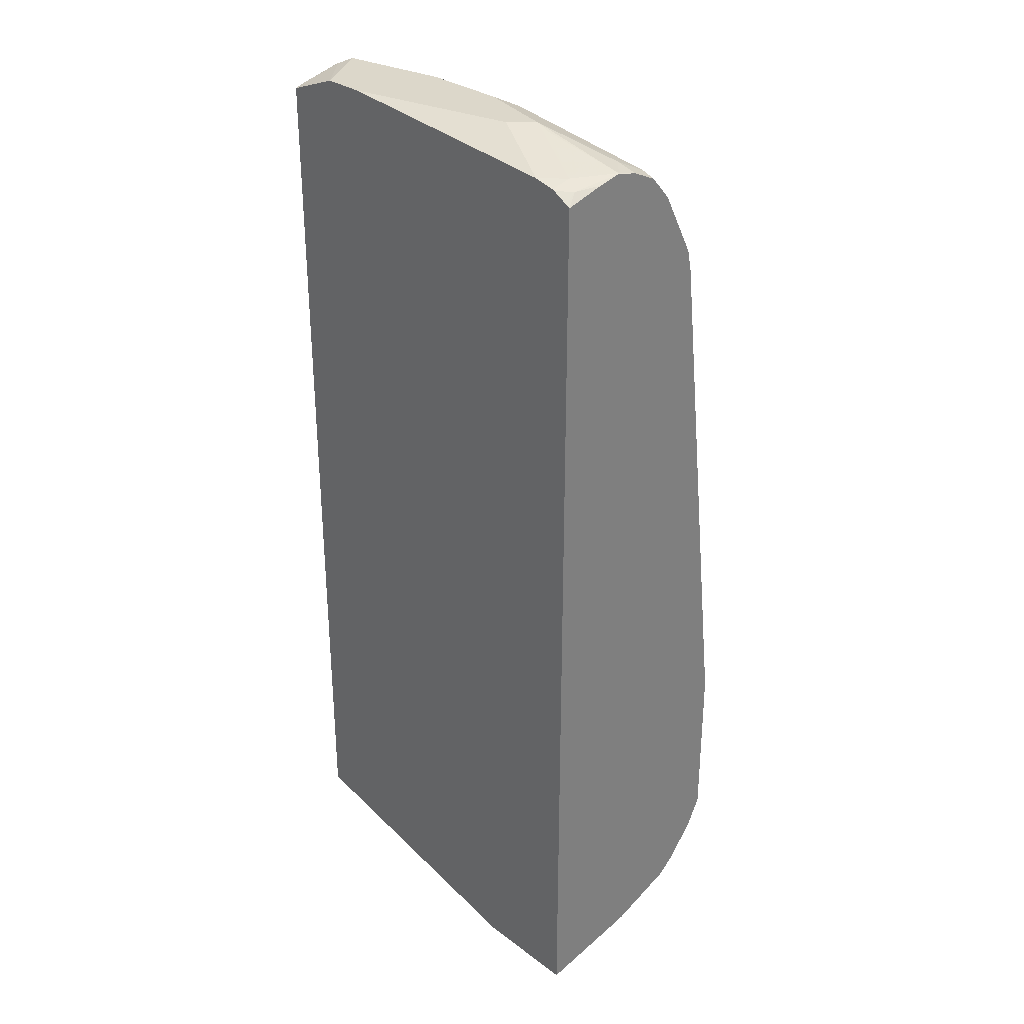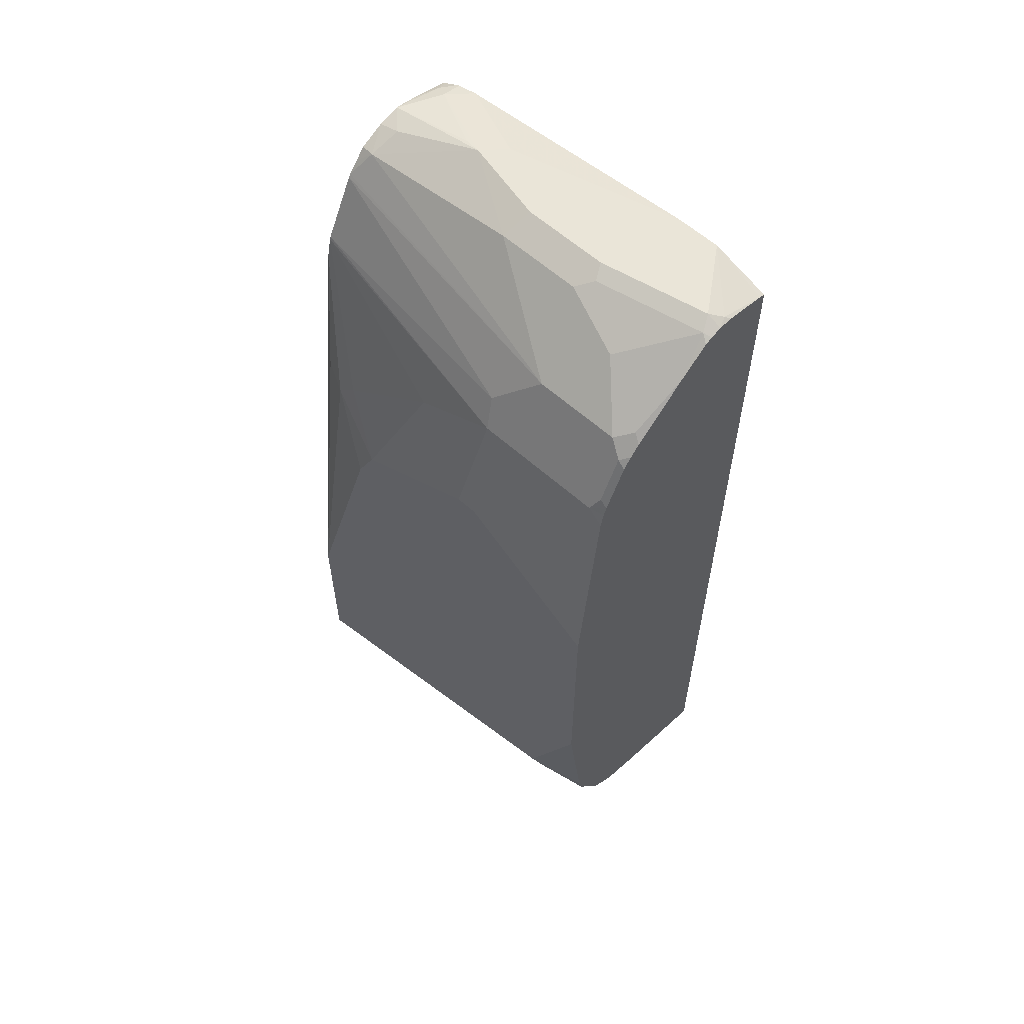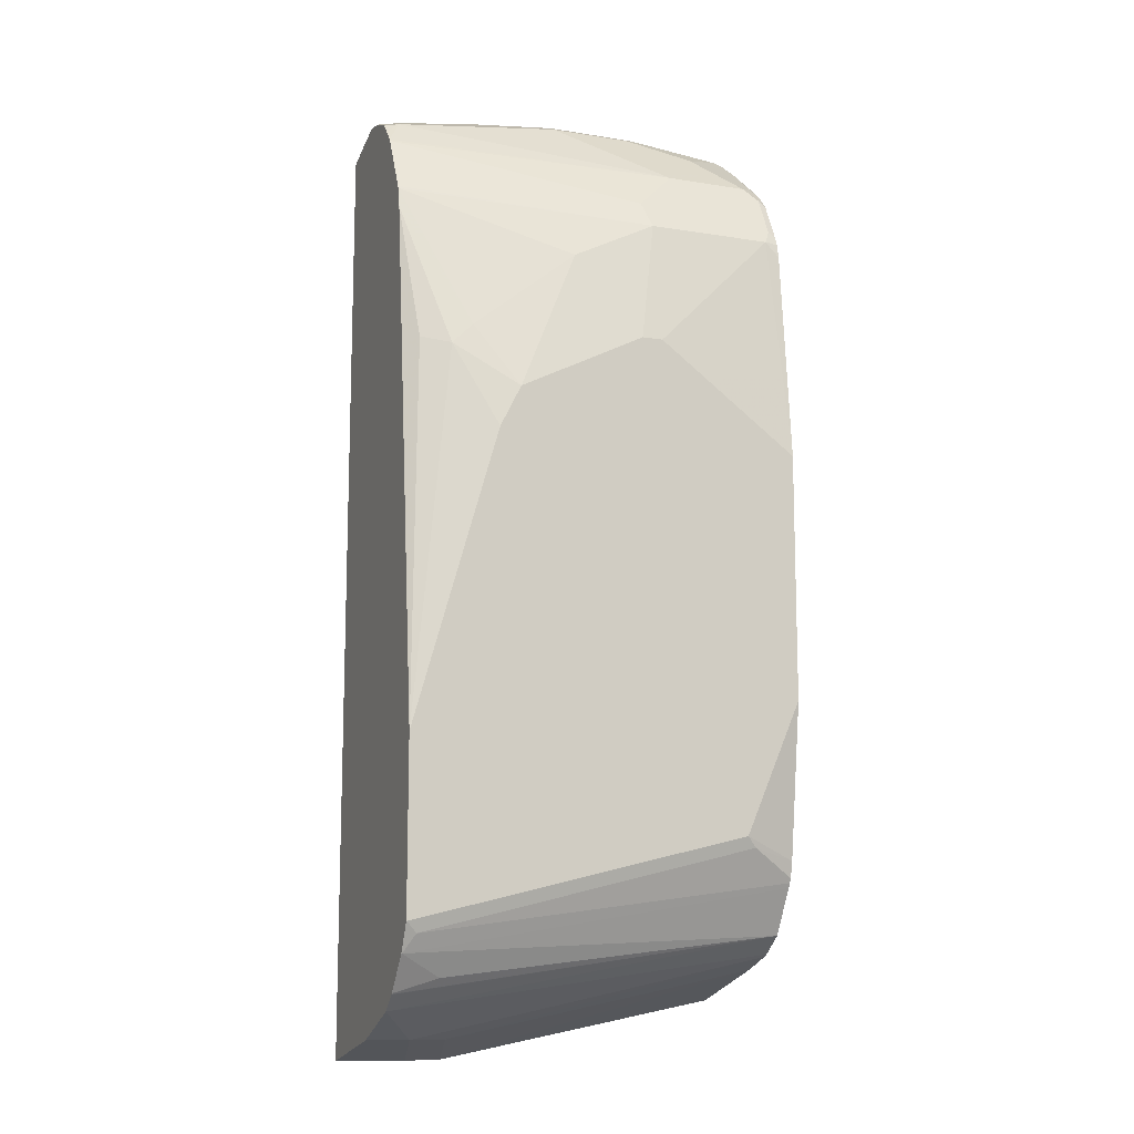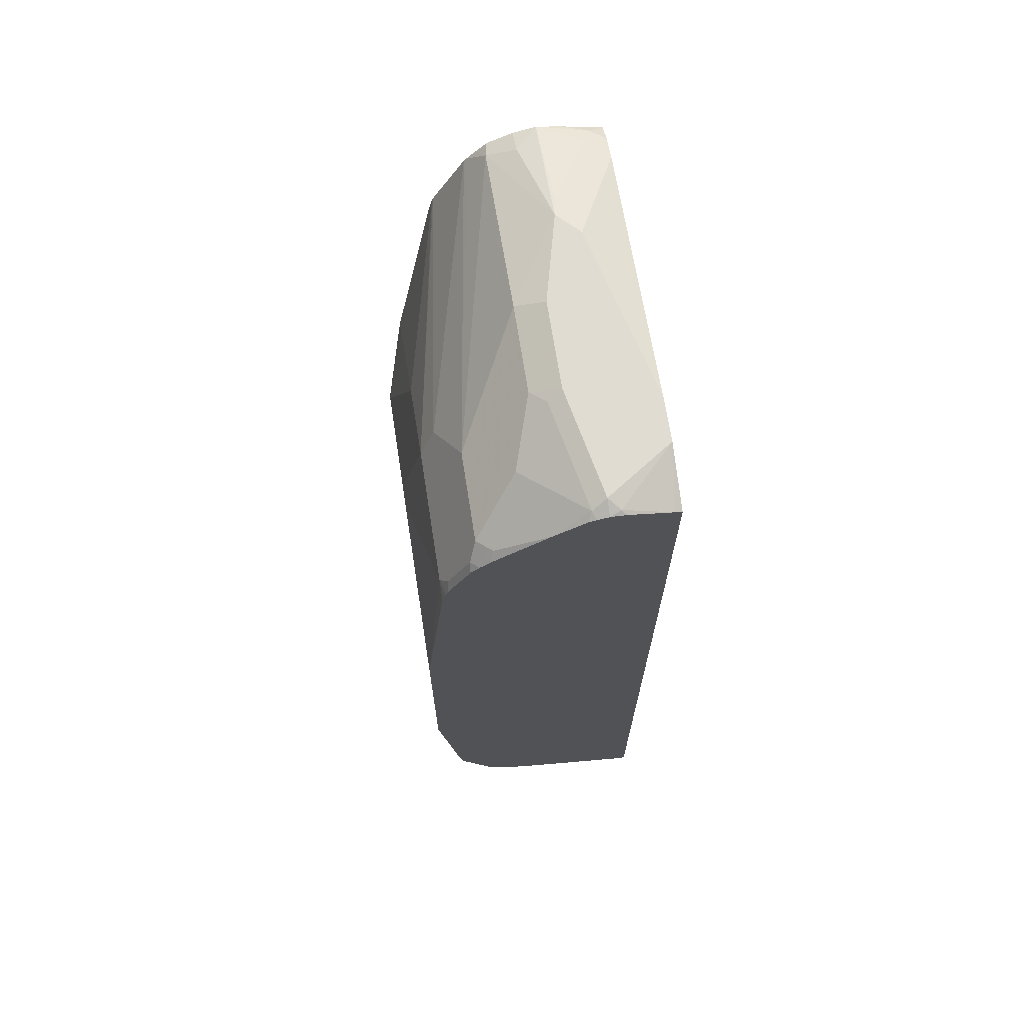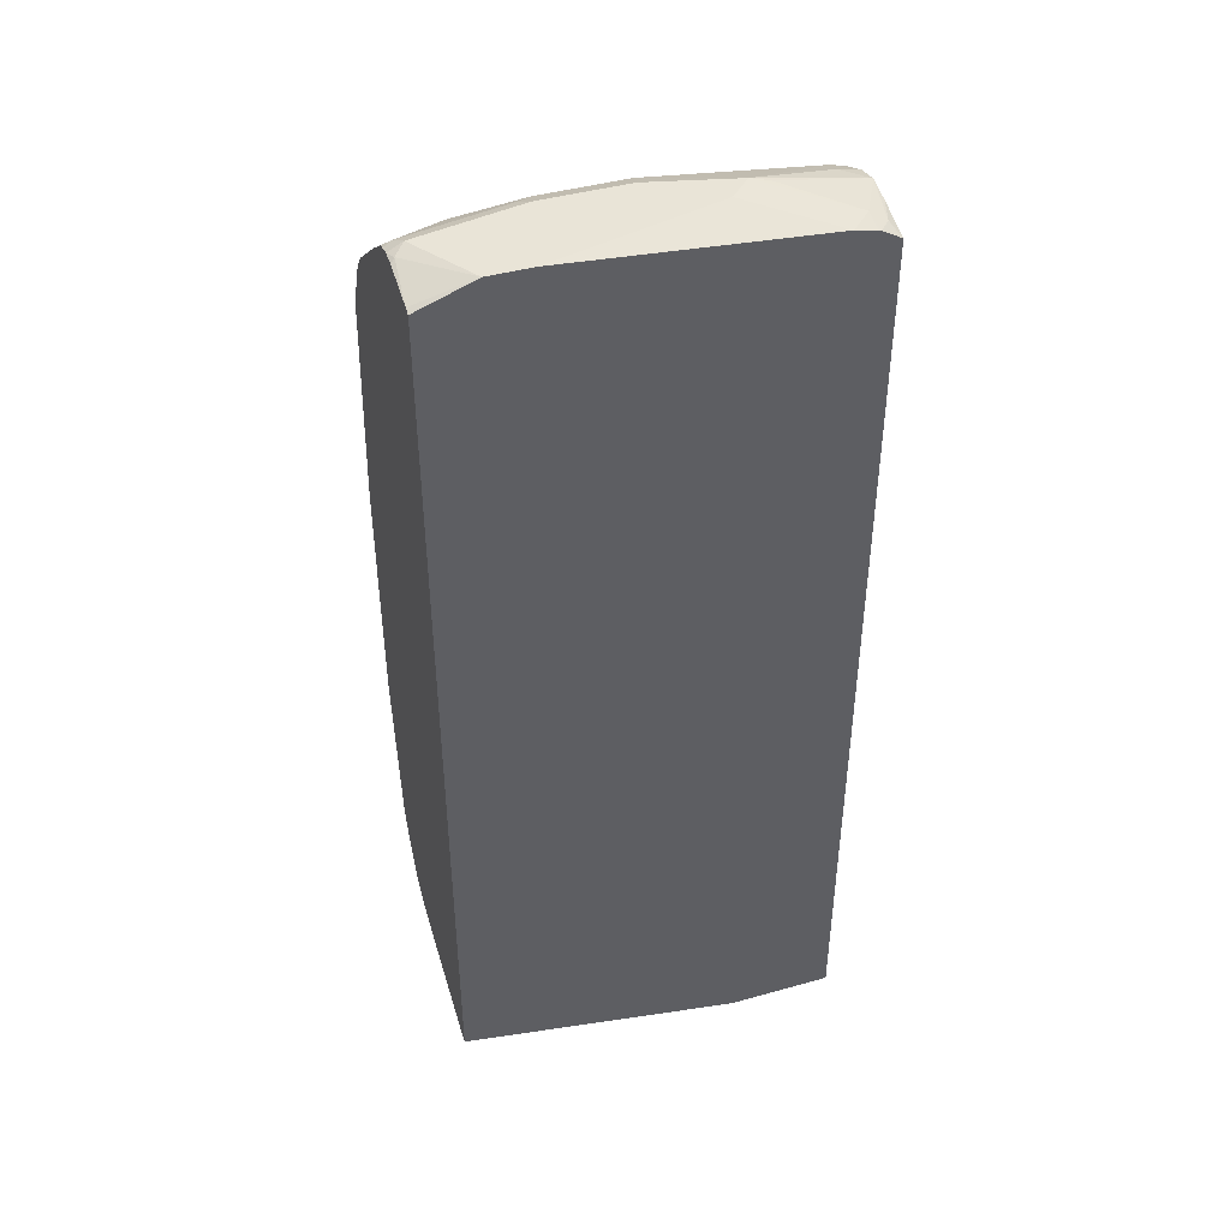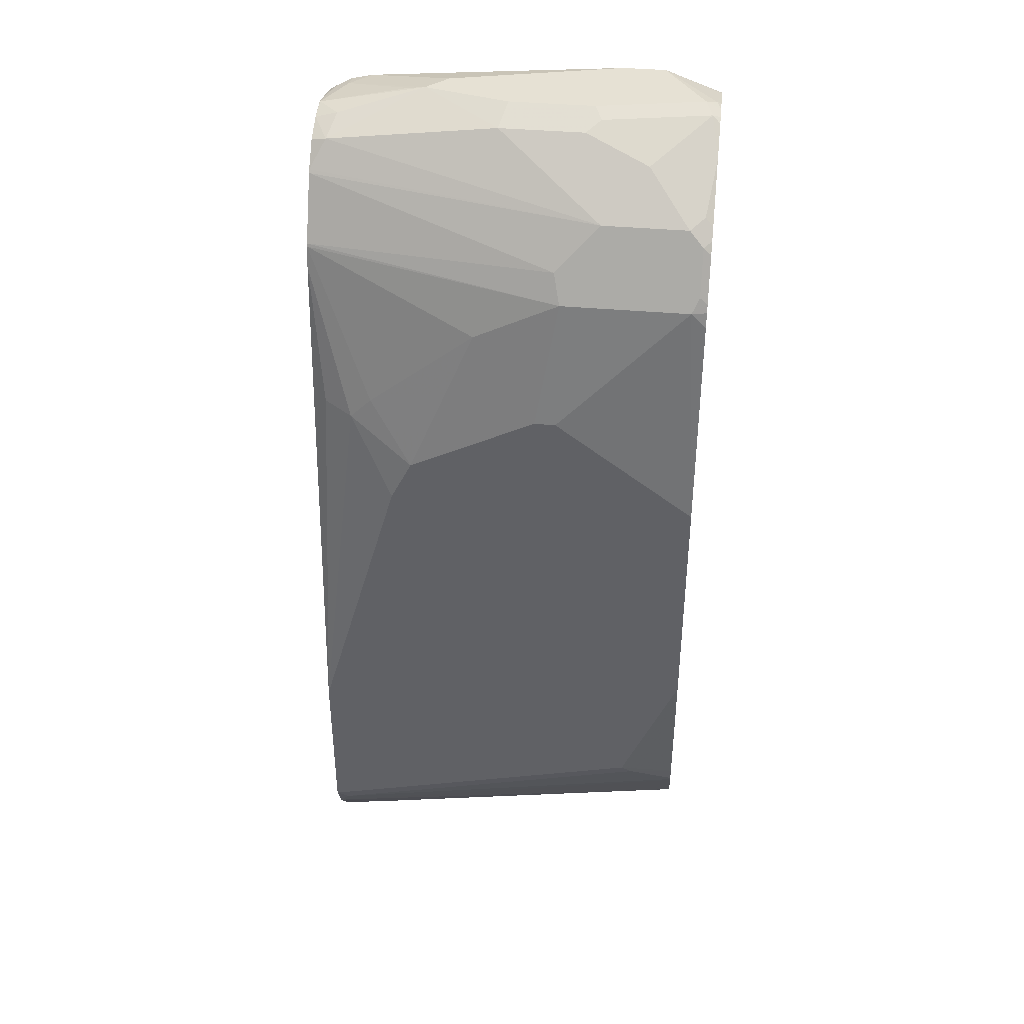
<metadata>
{"format":"obj","ext":"obj","renderer":"f3d","projection":"perspective","resolution":1024,"background":"white","views":[{"elev":30.8,"azim":-133.3,"up":"+Z"},{"elev":59.6,"azim":42.7,"up":"+Z"},{"elev":-11.9,"azim":-21.1,"up":"+Z"},{"elev":69.1,"azim":81.2,"up":"+Z"},{"elev":43.4,"azim":161.7,"up":"+Z"},{"elev":39.3,"azim":6.4,"up":"+Z"}]}
</metadata>
<code>
v -0.1716 -0.6498 0.3589
v -0.1654 -0.6102 0.3535
v -0.1716 -0.6307 0.3547
v -0.1716 -0.6677 0.3547
v -0.171 -0.6501 0.3592
v -0.154 -0.6159 0.3592
v -0.1558 -0.5988 0.3547
v -0.1682 -0.5988 0.3478
v -0.1716 -0.5988 0.3458
v -0.154 -0.6672 0.3592
v -0.1716 -0.6876 0.3454
v -0.1597 -0.69 0.3478
v -0.08551 -0.6501 0.3764
v -0.09978 -0.6472 0.3734
v -0.1369 -0.5988 0.3592
v -0.154 -0.5988 0.3554
v -0.06842 -0.633 0.3764
v -0.1716 -0.5988 -0.4106
v -0.1716 -0.6957 0.3364
v -0.02281 -0.69 0.3649
v -0.1716 -0.7036 0.3274
v 0.06272 -0.7413 0.3136
v -0.0171 -0.6672 0.3764
v 0.0684 -0.5988 0.3764
v -0.1027 -0.5988 -0.4106
v -0.1716 -0.5993 -0.4106
v 0.0456 -0.69 0.3649
v -0.1716 -0.7053 0.325
v 0.02849 -0.7584 0.2794
v 0.03419 -0.7698 0.2566
v 0.1311 -0.7413 0.3136
v 0.05131 -0.6672 0.3764
v 0.1026 -0.5988 0.3764
v -0.08535 -0.5988 -0.4105
v -0.1197 -0.6159 -0.4106
v -0.1368 -0.6159 -0.4106
v -0.1716 -0.6848 -0.3933
v 0.05702 -0.6786 0.3706
v 0.09693 -0.7071 0.3478
v -0.1716 -0.731 0.2759
v 0.1368 -0.7698 0.2566
v -0.1716 -0.7319 0.2737
v -1.286e-05 -0.7698 0.2395
v 0.01711 -0.7869 0.1539
v 0.1425 -0.747 0.3022
v 0.1487 -0.733 0.3131
v 0.1425 -0.7299 0.3193
v 0.1487 -0.6895 0.348
v 0.1083 -0.6957 0.3535
v 0.1368 -0.6501 0.3764
v 0.1454 -0.6415 0.372
v 0.1487 -0.604 0.3612
v 0.1487 -0.5988 0.3593
v 0.1487 -0.604 -0.3637
v 0.1487 -0.6895 -0.3395
v -0.1026 -0.6672 -0.3934
v 0.1487 -0.5988 -0.3637
v -0.1368 -0.6843 -0.3934
v -0.1716 -0.7377 -0.3721
v 0.1425 -0.6615 0.3706
v 0.1487 -0.7672 0.2566
v 0.1487 -0.7647 0.2628
v 0.1425 -0.7641 0.268
v 0.03419 -0.7869 0.1539
v 0.1487 -0.7869 0.06839
v 0.1487 -0.7698 0.2447
v -0.1716 -0.7356 0.257
v -0.1197 -0.7698 0.1539
v -0.03419 -0.7698 0.2224
v -0.08551 -0.7869 0.1026
v 0.1487 -0.7476 0.297
v 0.1487 -0.7408 0.3053
v 0.1487 -0.6653 0.3659
v 0.1487 -0.659 0.3681
v 0.1487 -0.6529 0.3696
v 0.1487 -0.6501 0.3703
v 0.1487 -0.6382 0.3696
v 0.1487 -0.5988 -0.3629
v 0.1487 -0.7185 -0.3295
v -0.1368 -0.7071 -0.382
v -0.171 -0.7377 -0.372
v -0.1716 -0.7383 -0.3718
v 0.1487 -0.7869 -0.1316
v -0.1597 -0.7584 0.1425
v -0.1368 -0.7698 0.1368
v -0.1716 -0.7869 -0.1705
v -0.1026 -0.7869 0.06839
v 0.1487 -0.722 -0.3277
v -0.1716 -0.7524 -0.3597
v 0.1487 -0.7413 -0.3136
v 0.1026 -0.7869 -0.2395
v 0.1487 -0.7698 -0.2566
v -0.1716 -0.7869 -0.3079
v -0.1716 -0.7529 -0.3593
v 0.1487 -0.7629 -0.2772
v -0.171 -0.7755 -0.3307
v -0.1368 -0.7584 -0.3478
v 0.1112 -0.7826 -0.248
v -0.171 -0.7869 -0.3079
v 0.1487 -0.7668 -0.2699
v -0.1716 -0.7814 -0.319
v -0.1716 -0.7534 -0.3587
v 0.1487 -0.7651 -0.2734
v -0.1625 -0.7826 -0.3164
v -0.1716 -0.7757 -0.3304
v -0.1716 -0.7755 -0.3307
f 46 92 100
f 46 66 65
f 46 83 92
f 46 65 83
f 46 76 75
f 46 62 61
f 46 71 62
f 46 72 71
f 46 48 47
f 46 61 66
f 46 100 103
f 46 55 54
f 46 95 90
f 46 90 88
f 46 88 79
f 46 79 55
f 46 54 78
f 46 78 53
f 46 53 52
f 46 52 77
f 45 62 71
f 46 77 76
f 46 103 95
f 45 63 62
f 41 66 61
f 45 71 72
f 34 57 54
f 46 75 74
f 35 56 58
f 35 58 37
f 35 37 36
f 37 58 59
f 38 49 60
f 41 61 62
f 41 62 63
f 41 64 65
f 41 65 66
f 42 67 68
f 42 68 69
f 42 69 43
f 43 69 70
f 44 70 87
f 44 87 86
f 44 86 93
f 44 93 99
f 44 99 91
f 44 91 83
f 44 83 65
f 44 65 64
f 45 72 46
f 46 74 73
f 89 90 94
f 48 73 60
f 84 86 85
f 85 86 87
f 90 95 96
f 90 96 97
f 90 97 94
f 91 98 92
f 101 105 104
f 91 99 104
f 91 104 98
f 92 98 100
f 83 91 92
f 93 101 99
f 95 103 104
f 95 104 96
f 96 104 105
f 96 105 106
f 96 106 102
f 96 102 97
f 98 103 100
f 98 104 103
f 99 101 104
f 34 56 35
f 94 97 102
f 82 90 89
f 82 88 90
f 81 88 82
f 48 60 49
f 50 60 74
f 50 74 75
f 50 75 76
f 50 76 51
f 51 76 77
f 51 77 52
f 54 57 78
f 55 79 56
f 56 79 58
f 58 80 81
f 58 81 82
f 58 82 59
f 58 79 80
f 60 73 74
f 67 84 85
f 67 85 68
f 67 86 84
f 68 85 70
f 68 70 69
f 70 85 87
f 79 88 80
f 80 88 81
f 46 73 48
f 34 55 56
f 1 93 86
f 33 52 53
f 2 7 8
f 2 8 9
f 2 9 3
f 4 10 5
f 4 11 12
f 4 12 10
f 5 10 13
f 5 13 14
f 5 14 6
f 6 15 16
f 2 6 7
f 6 16 7
f 6 13 17
f 6 17 15
f 7 16 15
f 7 15 24
f 7 24 33
f 7 33 53
f 7 53 78
f 7 78 57
f 7 57 34
f 7 34 25
f 6 14 13
f 7 25 18
f 1 6 2
f 1 4 5
f 1 2 3
f 1 3 9
f 1 9 18
f 1 18 26
f 34 54 55
f 1 37 59
f 1 59 82
f 1 82 89
f 1 89 94
f 1 94 102
f 1 5 6
f 1 102 106
f 1 105 101
f 1 101 93
f 1 86 67
f 1 67 42
f 1 42 40
f 1 40 28
f 1 28 21
f 1 21 19
f 1 19 11
f 1 11 4
f 1 106 105
f 7 18 9
f 1 26 37
f 10 12 13
f 27 31 39
f 27 39 49
f 27 49 38
f 28 40 29
f 29 40 30
f 30 40 42
f 30 42 43
f 30 43 70
f 30 70 44
f 30 44 64
f 27 38 32
f 30 64 41
f 31 63 45
f 31 45 46
f 31 46 47
f 31 47 48
f 31 48 49
f 31 49 39
f 32 38 60
f 33 50 51
f 33 51 52
f 7 9 8
f 31 41 63
f 26 36 37
f 32 60 50
f 22 41 31
f 25 34 35
f 12 20 13
f 12 21 22
f 12 22 20
f 13 20 23
f 13 23 32
f 13 32 50
f 13 50 33
f 13 33 24
f 13 24 17
f 15 17 24
f 12 19 21
f 18 35 36
f 22 30 41
f 18 25 35
f 22 29 30
f 22 28 29
f 21 28 22
f 11 19 12
f 20 22 31
f 20 32 23
f 20 27 32
f 20 31 27
f 18 36 26

</code>
